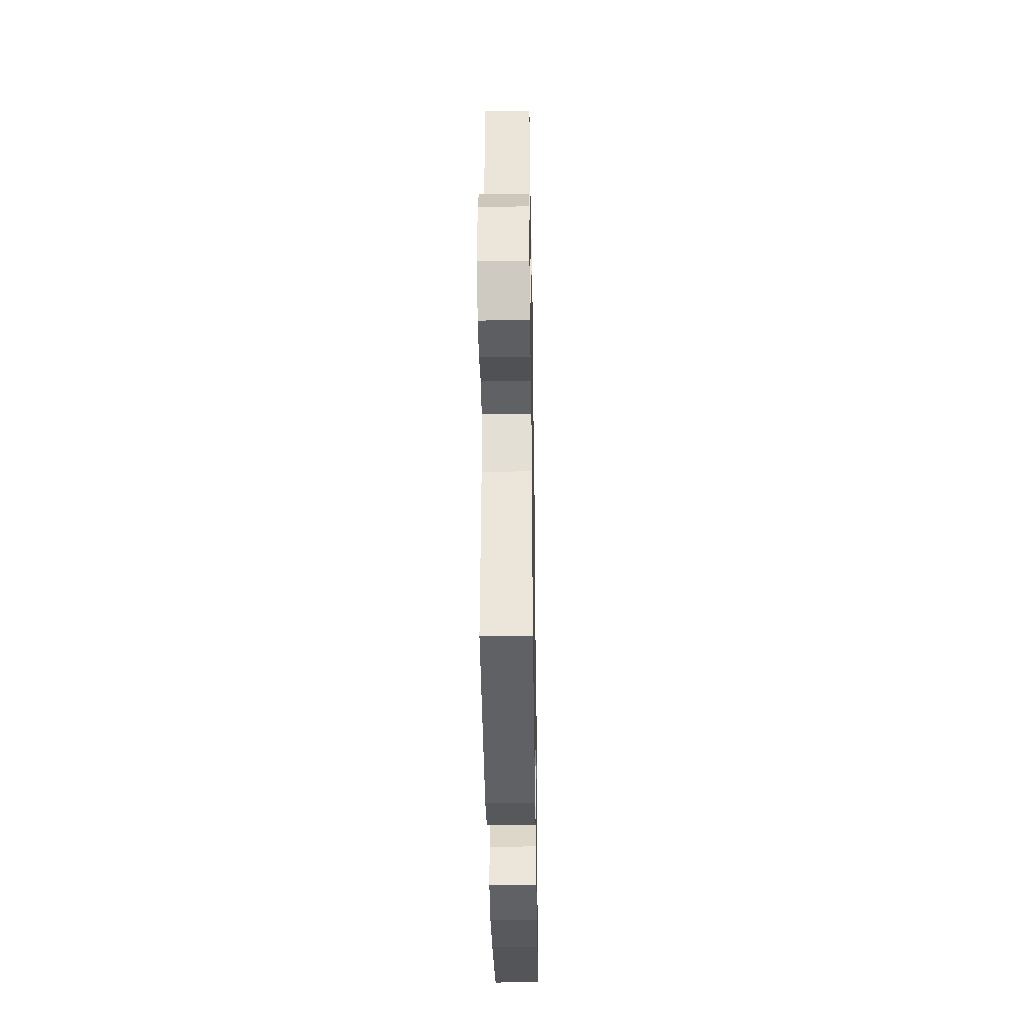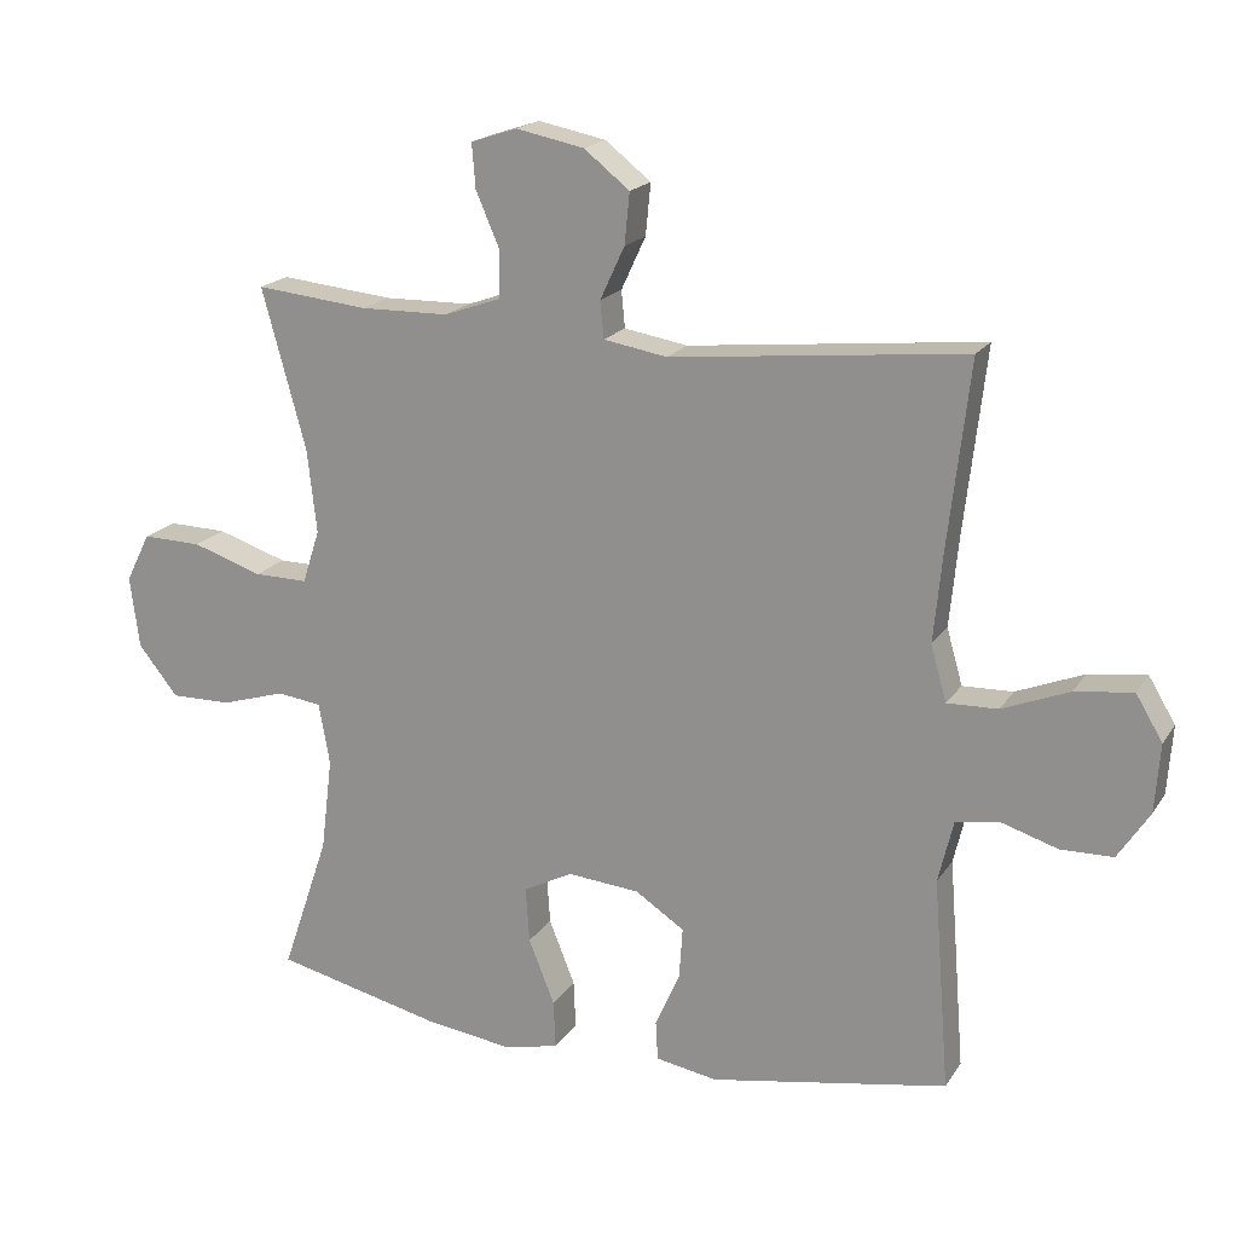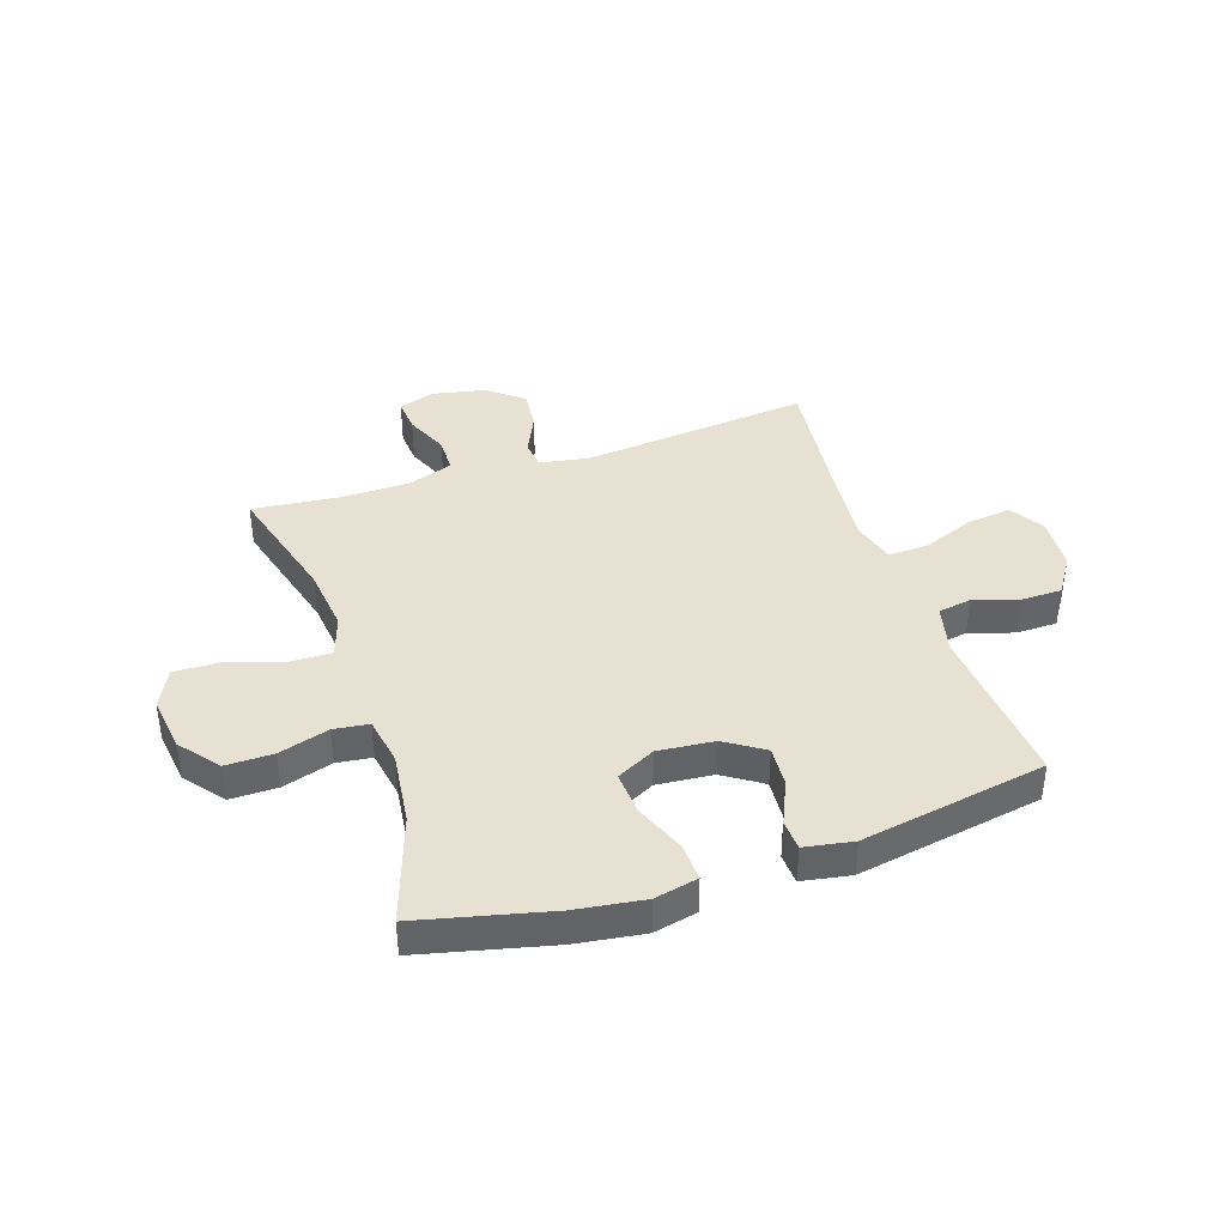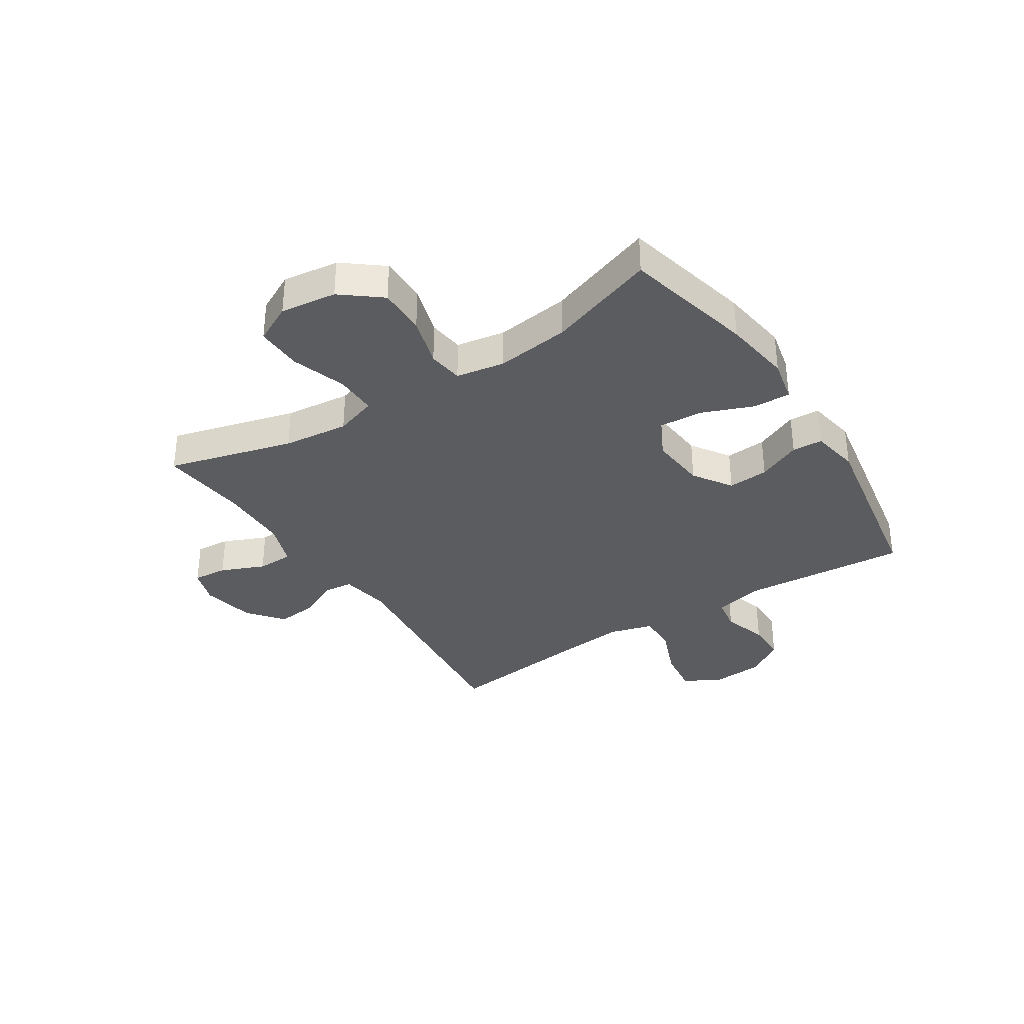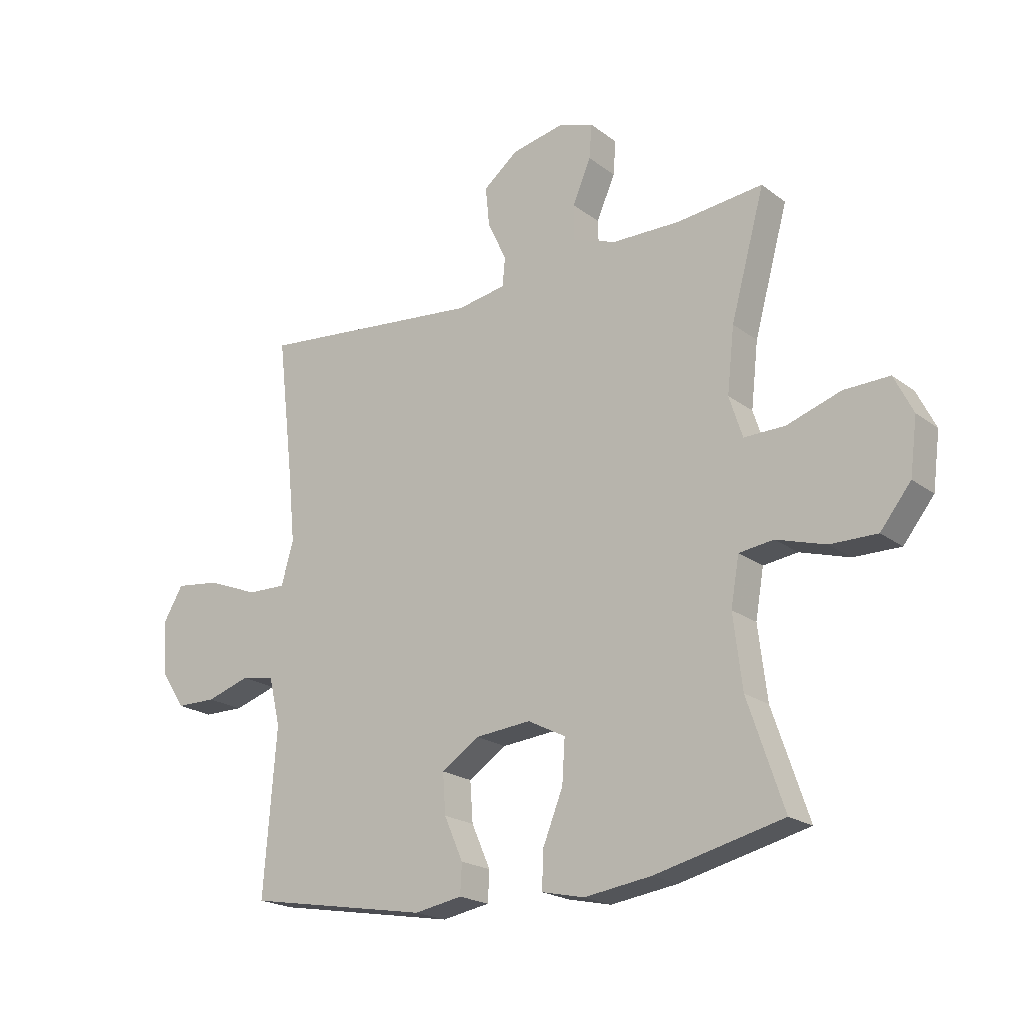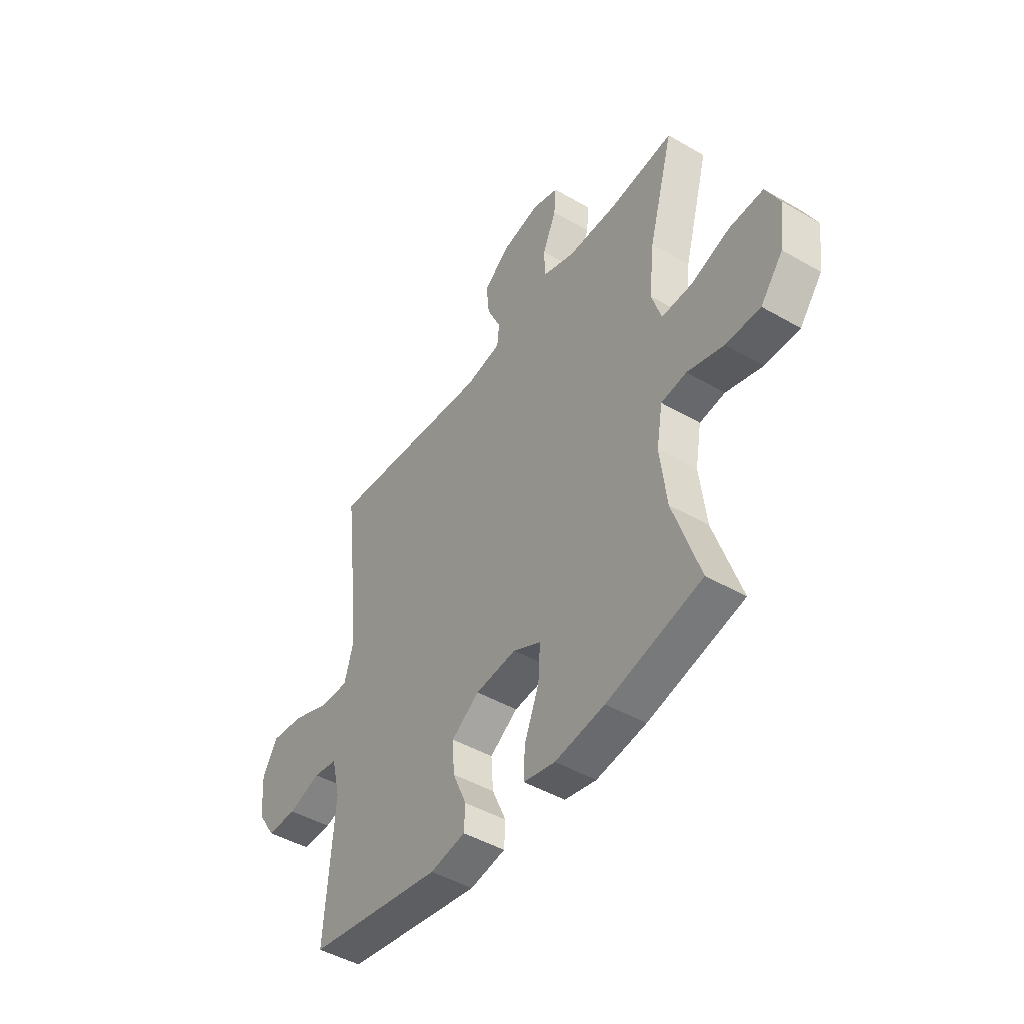
<metadata>
{"format":"obj","ext":"obj","renderer":"f3d","projection":"perspective","resolution":1024,"background":"white","views":[{"elev":-37.7,"azim":-89.1,"up":"+Z"},{"elev":18.6,"azim":-156.9,"up":"+Z"},{"elev":39.6,"azim":161.6,"up":"+Y"},{"elev":-34.6,"azim":123.0,"up":"+Y"},{"elev":-20.5,"azim":36.9,"up":"+Z"},{"elev":-46.0,"azim":56.4,"up":"+Z"}]}
</metadata>
<code>
v -0.5 0.07 -0.5
v -0.477 0.07 -0.206
v -0.498 0.07 -0.119
v -0.557 0.07 -0.109
v -0.636 0.07 -0.134
v -0.709 0.07 -0.133
v -0.753 0.07 -0.066
v -0.76 0.07 0.029
v -0.723 0.07 0.091
v -0.643 0.07 0.081
v -0.55 0.07 0.044
v -0.48 0.07 0.042
v -0.458 0.07 0.119
v -0.47 0.07 0.242
v -0.5 0.07 0.5
v -0.093 0.07 0.458
v -0.005 0.07 0.473
v 0 0.07 0.524
v -0.034 0.07 0.597
v -0.041 0.07 0.668
v 0.022 0.07 0.718
v 0.116 0.07 0.737
v 0.18 0.07 0.716
v 0.175 0.07 0.655
v 0.142 0.07 0.578
v 0.143 0.07 0.514
v 0.222 0.07 0.486
v 0.344 0.07 0.484
v 0.5 0.07 0.5
v 0.439 0.07 0.278
v 0.426 0.07 0.162
v 0.45 0.07 0.088
v 0.524 0.07 0.089
v 0.621 0.07 0.121
v 0.703 0.07 0.123
v 0.737 0.07 0.055
v 0.724 0.07 -0.044
v 0.669 0.07 -0.113
v 0.585 0.07 -0.112
v 0.496 0.07 -0.085
v 0.434 0.07 -0.093
v 0.419 0.07 -0.179
v 0.435 0.07 -0.309
v 0.5 0.07 -0.5
v 0.269 0.07 -0.555
v 0.148 0.07 -0.572
v 0.071 0.07 -0.555
v 0.074 0.07 -0.488
v 0.11 0.07 -0.398
v 0.115 0.07 -0.321
v 0.047 0.07 -0.286
v -0.053 0.07 -0.295
v -0.121 0.07 -0.34
v -0.116 0.07 -0.412
v -0.082 0.07 -0.489
v -0.085 0.07 -0.543
v -0.171 0.07 -0.558
v -0.5 0 -0.5
v -0.477 0 -0.206
v -0.498 0 -0.119
v -0.557 0 -0.109
v -0.636 0 -0.134
v -0.709 0 -0.133
v -0.753 0 -0.066
v -0.76 0 0.029
v -0.723 0 0.091
v -0.643 0 0.081
v -0.55 0 0.044
v -0.48 0 0.042
v -0.458 0 0.119
v -0.47 0 0.242
v -0.5 0 0.5
v -0.093 0 0.458
v -0.005 0 0.473
v 0 0 0.524
v -0.034 0 0.597
v -0.041 0 0.668
v 0.022 0 0.718
v 0.116 0 0.737
v 0.18 0 0.716
v 0.175 0 0.655
v 0.142 0 0.578
v 0.143 0 0.514
v 0.222 0 0.486
v 0.344 0 0.484
v 0.5 0 0.5
v 0.439 0 0.278
v 0.426 0 0.162
v 0.45 0 0.088
v 0.524 0 0.089
v 0.621 0 0.121
v 0.703 0 0.123
v 0.737 0 0.055
v 0.724 0 -0.044
v 0.669 0 -0.113
v 0.585 0 -0.112
v 0.496 0 -0.085
v 0.434 0 -0.093
v 0.419 0 -0.179
v 0.435 0 -0.309
v 0.5 0 -0.5
v 0.269 0 -0.555
v 0.148 0 -0.572
v 0.071 0 -0.555
v 0.074 0 -0.488
v 0.11 0 -0.398
v 0.115 0 -0.321
v 0.047 0 -0.286
v -0.053 0 -0.295
v -0.121 0 -0.34
v -0.116 0 -0.412
v -0.082 0 -0.489
v -0.085 0 -0.543
v -0.171 0 -0.558
f 54 55 56 57
f 53 54 57 1
f 52 53 1 2
f 51 52 2 3
f 46 47 48 49
f 46 49 50
f 43 44 45 46
f 42 43 46 50
f 41 42 50 51
f 37 38 39 40
f 37 40 41
f 36 37 41
f 33 34 35 36
f 32 33 36 41
f 31 32 41 51
f 28 29 30
f 27 28 30 31
f 26 27 31 51
f 22 23 24 25
f 18 19 20 21
f 17 18 21 22
f 14 15 16
f 13 14 16 17
f 12 13 17
f 8 9 10 11
f 8 11 12
f 7 8 12
f 4 5 6 7
f 3 4 7 12
f 51 3 12 17
f 25 26 51
f 17 22 25 51
f 114 113 112 111
f 58 114 111 110
f 59 58 110 109
f 60 59 109 108
f 106 105 104 103
f 107 106 103
f 103 102 101 100
f 107 103 100 99
f 108 107 99 98
f 97 96 95 94
f 98 97 94
f 98 94 93
f 93 92 91 90
f 98 93 90 89
f 108 98 89 88
f 87 86 85
f 88 87 85 84
f 108 88 84 83
f 82 81 80 79
f 78 77 76 75
f 79 78 75 74
f 73 72 71
f 74 73 71 70
f 74 70 69
f 68 67 66 65
f 69 68 65
f 69 65 64
f 64 63 62 61
f 69 64 61 60
f 74 69 60 108
f 108 83 82
f 108 82 79 74
f 1 58 59 2
f 2 59 60 3
f 3 60 61 4
f 4 61 62 5
f 5 62 63 6
f 6 63 64 7
f 7 64 65 8
f 8 65 66 9
f 9 66 67 10
f 10 67 68 11
f 11 68 69 12
f 12 69 70 13
f 13 70 71 14
f 14 71 72 15
f 15 72 73 16
f 16 73 74 17
f 17 74 75 18
f 18 75 76 19
f 19 76 77 20
f 20 77 78 21
f 21 78 79 22
f 22 79 80 23
f 23 80 81 24
f 24 81 82 25
f 25 82 83 26
f 26 83 84 27
f 27 84 85 28
f 28 85 86 29
f 29 86 87 30
f 30 87 88 31
f 31 88 89 32
f 32 89 90 33
f 33 90 91 34
f 34 91 92 35
f 35 92 93 36
f 36 93 94 37
f 37 94 95 38
f 38 95 96 39
f 39 96 97 40
f 40 97 98 41
f 41 98 99 42
f 42 99 100 43
f 43 100 101 44
f 44 101 102 45
f 45 102 103 46
f 46 103 104 47
f 47 104 105 48
f 48 105 106 49
f 49 106 107 50
f 50 107 108 51
f 51 108 109 52
f 52 109 110 53
f 53 110 111 54
f 54 111 112 55
f 55 112 113 56
f 56 113 114 57
f 57 114 58 1

</code>
